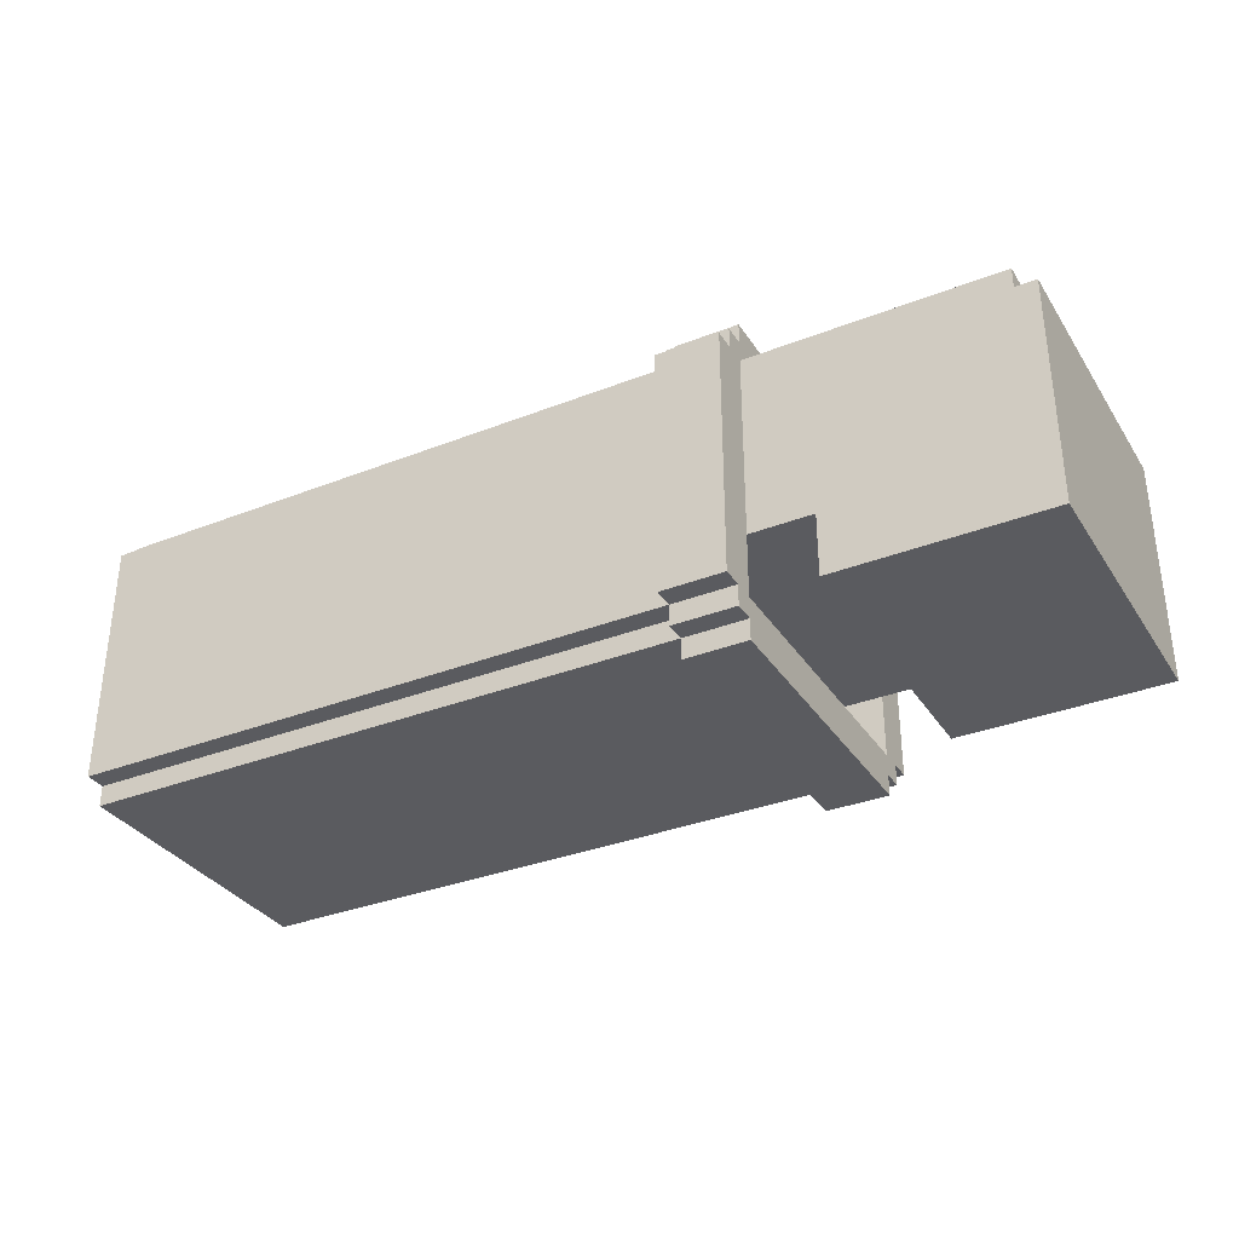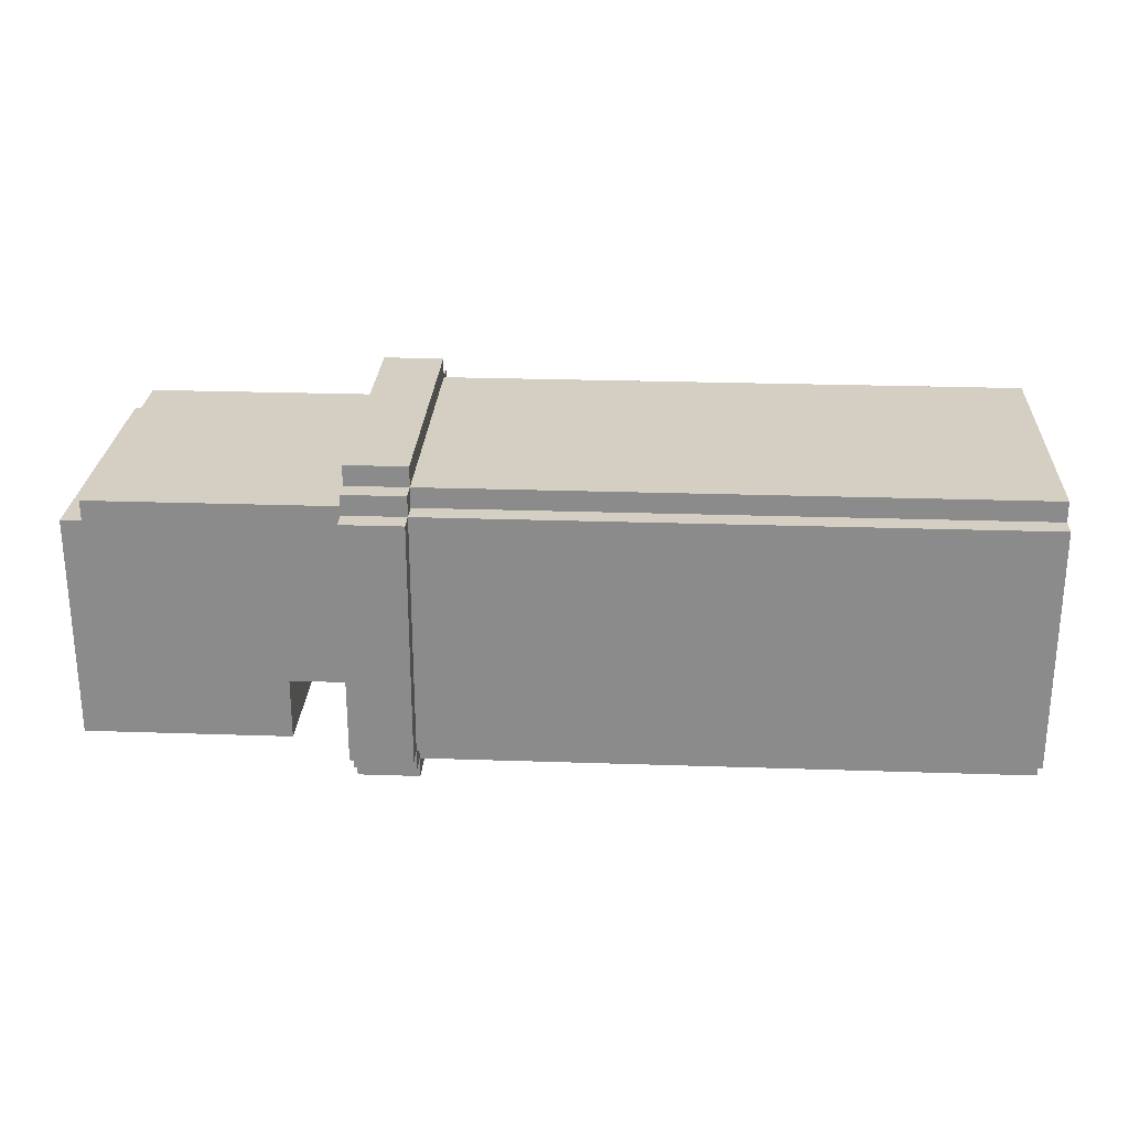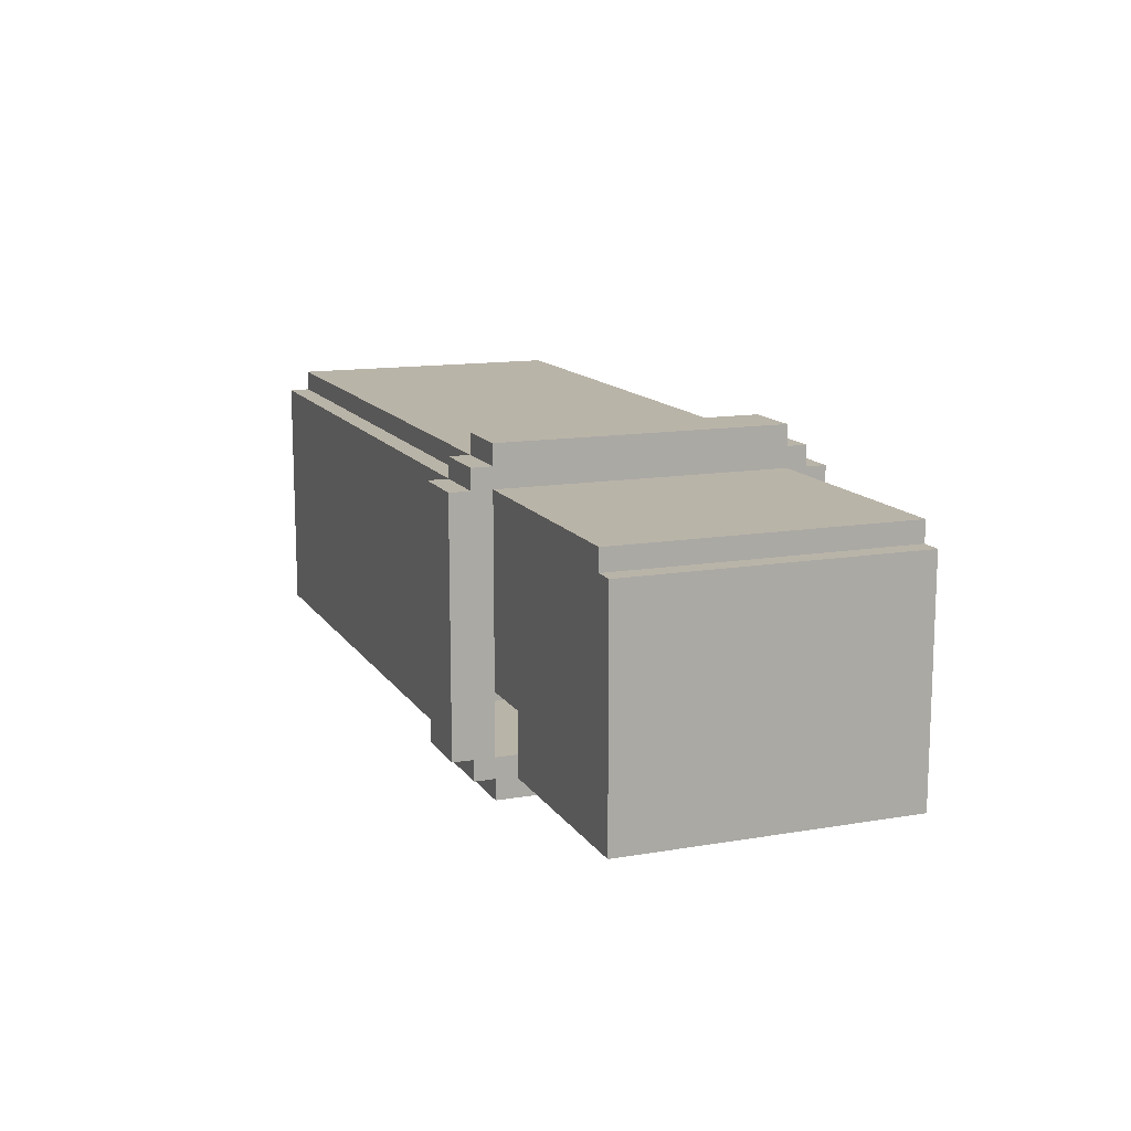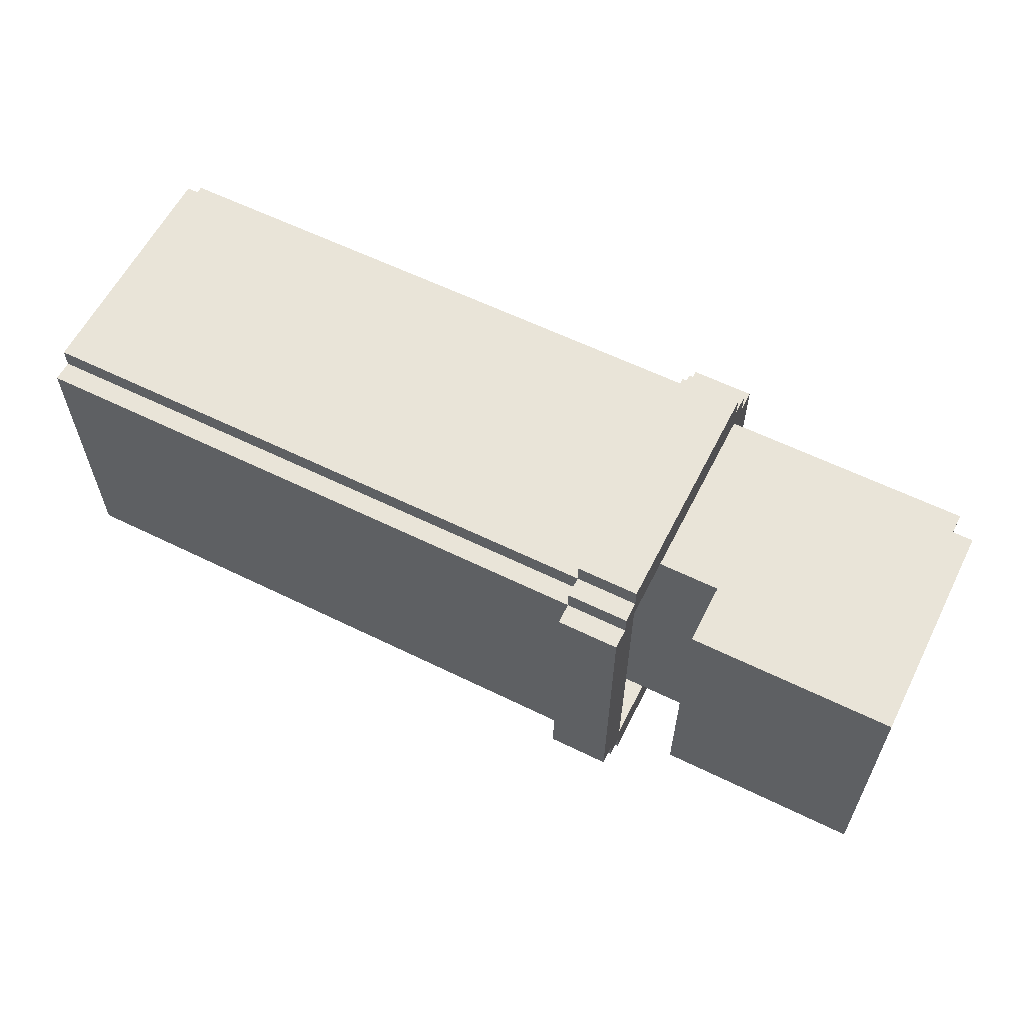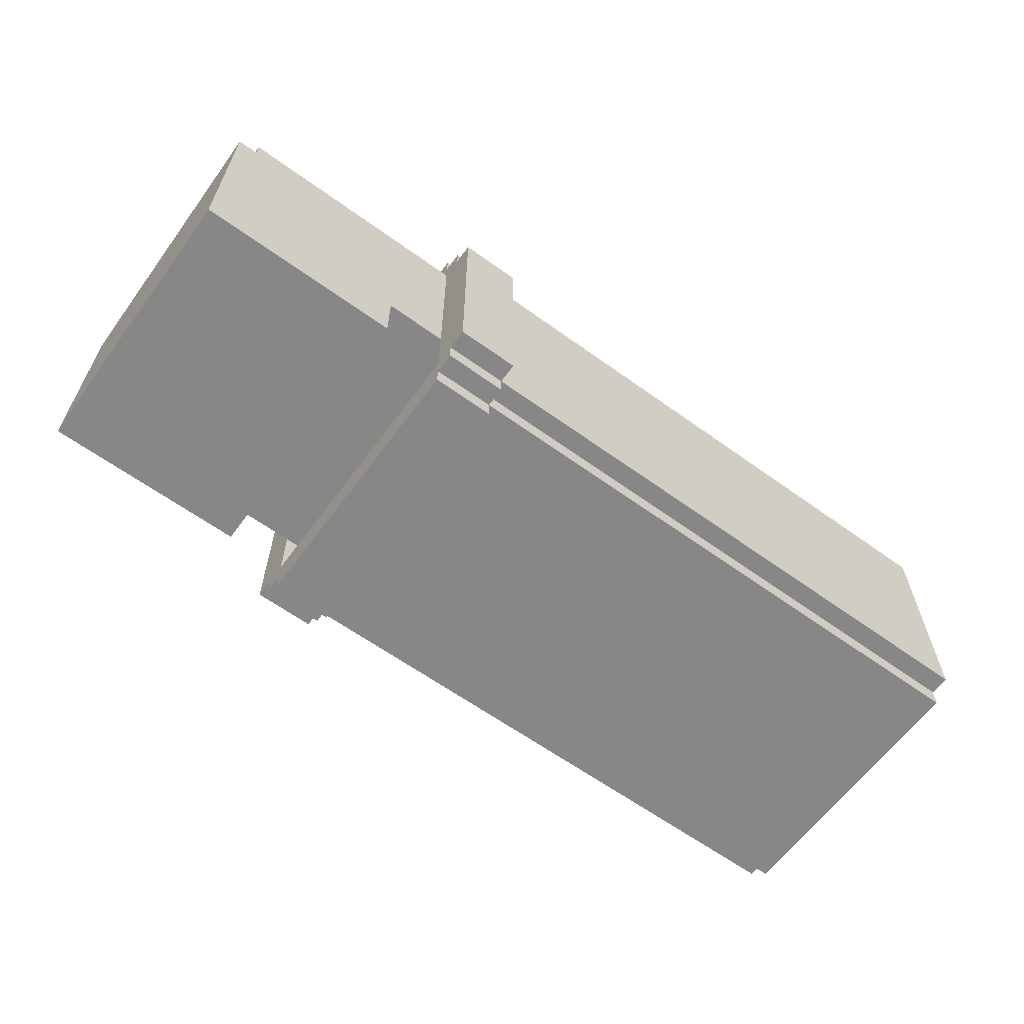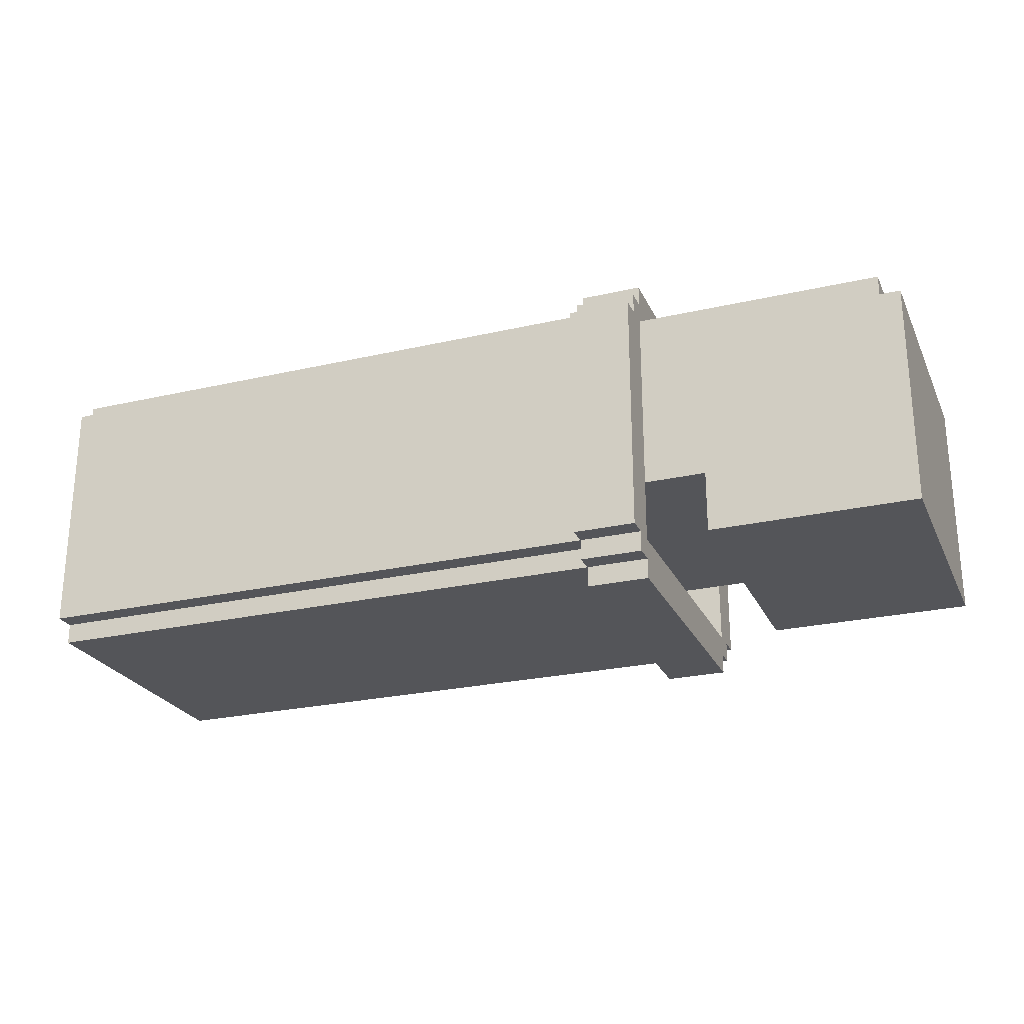
<metadata>
{"format":"obj","ext":"obj","renderer":"f3d","projection":"perspective","resolution":1024,"background":"white","views":[{"elev":-33.5,"azim":28.2,"up":"+Y"},{"elev":25.7,"azim":-176.9,"up":"+Y"},{"elev":13.2,"azim":68.8,"up":"+Y"},{"elev":59.9,"azim":26.7,"up":"+Z"},{"elev":-62.3,"azim":143.8,"up":"+Y"},{"elev":-24.8,"azim":20.6,"up":"+Y"}]}
</metadata>
<code>
o
v 8.6 4.6 0.7
v 8.6 4.6 -0.7
v 8.6 4.7 0.8
v 8.6 4.7 0.7
v 8.6 4.7 -0.7
v 8.6 4.7 -0.8
v 8.6 5.9 0.8
v 8.6 5.9 0.7
v 8.6 5.9 -0.7
v 8.6 5.9 -0.8
v 8.6 6 0.7
v 8.6 6 -0.7
v 11.5 4.5 0.7
v 11.5 4.5 -0.7
v 11.5 4.6 0.8
v 11.5 4.6 0.7
v 11.5 4.6 -0.7
v 11.5 4.6 -0.8
v 11.5 4.7 0.9
v 11.5 4.7 0.8
v 11.5 4.7 0.7
v 11.5 4.7 -0.7
v 11.5 4.7 -0.8
v 11.5 4.7 -0.9
v 11.5 5.9 0.9
v 11.5 5.9 0.8
v 11.5 5.9 0.7
v 11.5 5.9 -0.7
v 11.5 5.9 -0.8
v 11.5 5.9 -0.9
v 11.5 6 0.8
v 11.5 6 0.7
v 11.5 6 -0.7
v 11.5 6 -0.8
v 11.5 6.1 0.7
v 11.5 6.1 -0.7
v 12.1 4.7 0.7
v 12.1 4.7 -0.7
v 12.1 5 0.7
v 12.1 5 -0.7
v 11 4.7 0.7
v 11 4.7 -0.7
v 11 5 0.7
v 11 5 -0.7
v 11.8 4.5 0.7
v 11.8 4.5 -0.7
v 11.8 4.6 0.8
v 11.8 4.6 0.7
v 11.8 4.6 -0.7
v 11.8 4.6 -0.8
v 11.8 4.7 0.9
v 11.8 4.7 0.8
v 11.8 4.7 0.7
v 11.8 4.7 -0.7
v 11.8 4.7 -0.8
v 11.8 4.7 -0.9
v 11.8 5 0.7
v 11.8 5 -0.7
v 11.8 5.9 0.9
v 11.8 5.9 0.8
v 11.8 5.9 0.7
v 11.8 5.9 -0.7
v 11.8 5.9 -0.8
v 11.8 5.9 -0.9
v 11.8 6 0.8
v 11.8 6 0.7
v 11.8 6 -0.7
v 11.8 6 -0.8
v 11.8 6.1 0.7
v 11.8 6.1 -0.7
v 13 5.8 0.7
v 13 5.8 -0.7
v 13 5.9 0.7
v 13 5.9 -0.7
v 13.1 4.7 0.7
v 13.1 4.7 -0.7
v 13.1 5.8 0.7
v 13.1 5.8 -0.7
v 11.5 4.7 0.9
v 11.5 5.9 0.9
v 11.8 4.7 0.9
v 11.8 5.9 0.9
v 8.6 4.7 0.8
v 8.6 5.9 0.8
v 11.5 4.6 0.8
v 11.5 4.7 0.8
v 11.5 5.9 0.8
v 11.5 6 0.8
v 11.8 4.6 0.8
v 11.8 4.7 0.8
v 11.8 5.9 0.8
v 11.8 6 0.8
v 8.6 4.6 0.7
v 8.6 4.7 0.7
v 8.6 5.9 0.7
v 8.6 6 0.7
v 11.5 4.5 0.7
v 11.5 4.6 0.7
v 11.5 4.7 0.7
v 11.5 5.9 0.7
v 11.5 6 0.7
v 11.5 6.1 0.7
v 11.8 4.5 0.7
v 11.8 4.6 0.7
v 11.8 5 0.7
v 11.8 5.9 0.7
v 11.8 6 0.7
v 11.8 6.1 0.7
v 12.1 4.7 0.7
v 12.1 5 0.7
v 13 5.8 0.7
v 13 5.9 0.7
v 13.1 4.7 0.7
v 13.1 5.8 0.7
v 11 4.7 -0.7
v 11 5 -0.7
v 11.8 4.7 -0.7
v 11.8 5 -0.7
v 11 4.7 0.7
v 11 5 0.7
v 11.8 4.7 0.7
v 11.8 5 0.7
v 8.6 4.6 -0.7
v 8.6 4.7 -0.7
v 8.6 5.9 -0.7
v 8.6 6 -0.7
v 11.5 4.5 -0.7
v 11.5 4.6 -0.7
v 11.5 4.7 -0.7
v 11.5 5.9 -0.7
v 11.5 6 -0.7
v 11.5 6.1 -0.7
v 11.8 4.5 -0.7
v 11.8 4.6 -0.7
v 11.8 5 -0.7
v 11.8 5.9 -0.7
v 11.8 6 -0.7
v 11.8 6.1 -0.7
v 12.1 4.7 -0.7
v 12.1 5 -0.7
v 13 5.8 -0.7
v 13 5.9 -0.7
v 13.1 4.7 -0.7
v 13.1 5.8 -0.7
v 8.6 4.7 -0.8
v 8.6 5.9 -0.8
v 11.5 4.6 -0.8
v 11.5 4.7 -0.8
v 11.5 5.9 -0.8
v 11.5 6 -0.8
v 11.8 4.6 -0.8
v 11.8 4.7 -0.8
v 11.8 5.9 -0.8
v 11.8 6 -0.8
v 11.5 4.7 -0.9
v 11.5 5.9 -0.9
v 11.8 4.7 -0.9
v 11.8 5.9 -0.9
v 11.5 4.5 0.7
v 11.8 4.5 0.7
v 11.5 4.5 -0.7
v 11.8 4.5 -0.7
v 11.5 4.6 0.8
v 11.8 4.6 0.8
v 8.6 4.6 0.7
v 11.5 4.6 0.7
v 11.8 4.6 0.7
v 8.6 4.6 -0.7
v 11.5 4.6 -0.7
v 11.8 4.6 -0.7
v 11.5 4.6 -0.8
v 11.8 4.6 -0.8
v 11.5 4.7 0.9
v 11.8 4.7 0.9
v 8.6 4.7 0.8
v 11.5 4.7 0.8
v 11.8 4.7 0.8
v 8.6 4.7 0.7
v 11.5 4.7 0.7
v 12.1 4.7 0.7
v 13.1 4.7 0.7
v 8.6 4.7 -0.7
v 11.5 4.7 -0.7
v 12.1 4.7 -0.7
v 13.1 4.7 -0.7
v 8.6 4.7 -0.8
v 11.5 4.7 -0.8
v 11.8 4.7 -0.8
v 11.5 4.7 -0.9
v 11.8 4.7 -0.9
v 11 5 0.7
v 11.8 5 0.7
v 12.1 5 0.7
v 11 5 -0.7
v 11.8 5 -0.7
v 12.1 5 -0.7
v 11 4.7 0.7
v 11.8 4.7 0.7
v 11 4.7 -0.7
v 11.8 4.7 -0.7
v 13 5.8 0.7
v 13.1 5.8 0.7
v 13 5.8 -0.7
v 13.1 5.8 -0.7
v 11.5 5.9 0.9
v 11.8 5.9 0.9
v 8.6 5.9 0.8
v 11.5 5.9 0.8
v 11.8 5.9 0.8
v 8.6 5.9 0.7
v 11.5 5.9 0.7
v 11.8 5.9 0.7
v 13 5.9 0.7
v 8.6 5.9 -0.7
v 11.5 5.9 -0.7
v 11.8 5.9 -0.7
v 13 5.9 -0.7
v 8.6 5.9 -0.8
v 11.5 5.9 -0.8
v 11.8 5.9 -0.8
v 11.5 5.9 -0.9
v 11.8 5.9 -0.9
v 11.5 6 0.8
v 11.8 6 0.8
v 8.6 6 0.7
v 11.5 6 0.7
v 11.8 6 0.7
v 8.6 6 -0.7
v 11.5 6 -0.7
v 11.8 6 -0.7
v 11.5 6 -0.8
v 11.8 6 -0.8
v 11.5 6.1 0.7
v 11.8 6.1 0.7
v 11.5 6.1 -0.7
v 11.8 6.1 -0.7
f 4 2 1
f 5 2 4
f 7 4 3
f 7 6 5
f 7 5 4
f 8 6 7
f 9 6 8
f 10 6 9
f 11 9 8
f 12 9 11
f 16 14 13
f 17 14 16
f 20 16 15
f 21 16 20
f 22 18 17
f 23 18 22
f 25 20 19
f 26 20 25
f 29 24 23
f 30 24 29
f 31 27 26
f 32 27 31
f 33 29 28
f 34 29 33
f 35 33 32
f 36 33 35
f 39 38 37
f 40 38 39
f 41 42 43
f 43 42 44
f 45 46 48
f 48 46 49
f 47 48 52
f 49 50 52
f 48 49 52
f 52 50 53
f 53 50 54
f 54 50 55
f 51 52 57
f 52 53 57
f 55 56 58
f 54 55 58
f 51 57 59
f 59 57 60
f 60 57 61
f 58 56 62
f 62 56 63
f 63 56 64
f 60 61 65
f 62 63 65
f 61 62 65
f 65 63 66
f 66 63 67
f 67 63 68
f 66 67 69
f 69 67 70
f 71 72 73
f 73 72 74
f 75 76 77
f 77 76 78
f 81 80 79
f 82 80 81
f 86 84 83
f 87 84 86
f 89 86 85
f 90 86 89
f 91 88 87
f 92 88 91
f 98 94 93
f 99 94 98
f 100 96 95
f 101 96 100
f 103 98 97
f 104 98 103
f 107 102 101
f 108 102 107
f 110 106 105
f 111 106 110
f 111 110 109
f 112 106 111
f 113 111 109
f 114 111 113
f 117 116 115
f 118 116 117
f 119 120 121
f 121 120 122
f 123 124 128
f 128 124 129
f 125 126 130
f 130 126 131
f 127 128 133
f 133 128 134
f 131 132 137
f 137 132 138
f 135 136 140
f 140 136 141
f 139 140 141
f 141 136 142
f 139 141 143
f 143 141 144
f 145 146 148
f 148 146 149
f 147 148 151
f 151 148 152
f 149 150 153
f 153 150 154
f 155 156 157
f 157 156 158
f 161 160 159
f 162 160 161
f 166 164 163
f 167 164 166
f 168 166 165
f 169 166 168
f 171 170 169
f 172 170 171
f 176 174 173
f 177 174 176
f 178 176 175
f 179 176 178
f 184 181 180
f 185 181 184
f 186 183 182
f 187 183 186
f 189 188 187
f 190 188 189
f 194 192 191
f 194 193 192
f 195 193 194
f 196 193 195
f 197 198 199
f 199 198 200
f 201 202 203
f 203 202 204
f 205 206 208
f 208 206 209
f 207 208 210
f 210 208 211
f 212 213 216
f 216 213 217
f 214 215 218
f 218 215 219
f 219 220 221
f 221 220 222
f 223 224 226
f 226 224 227
f 225 226 228
f 228 226 229
f 229 230 231
f 231 230 232
f 233 234 235
f 235 234 236

</code>
